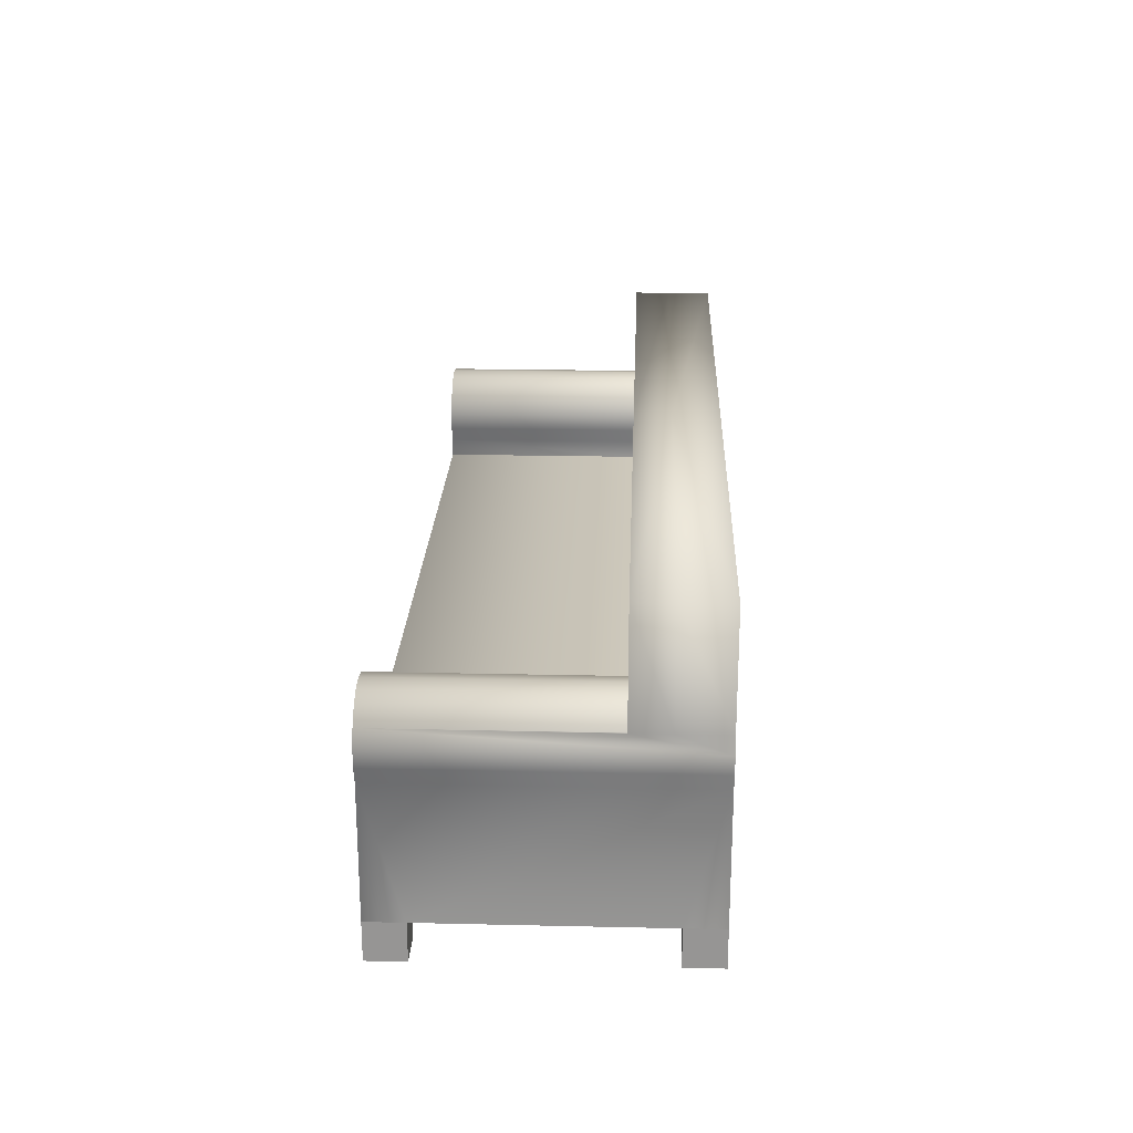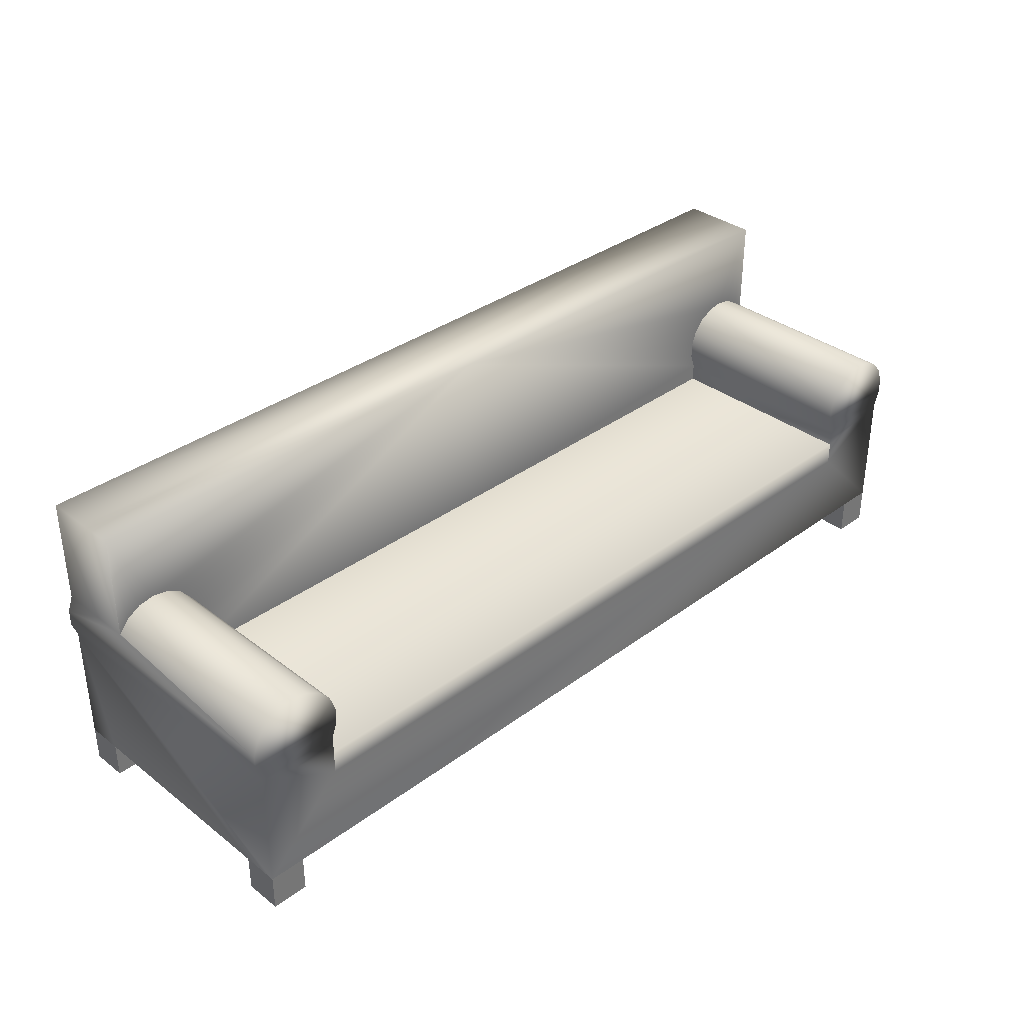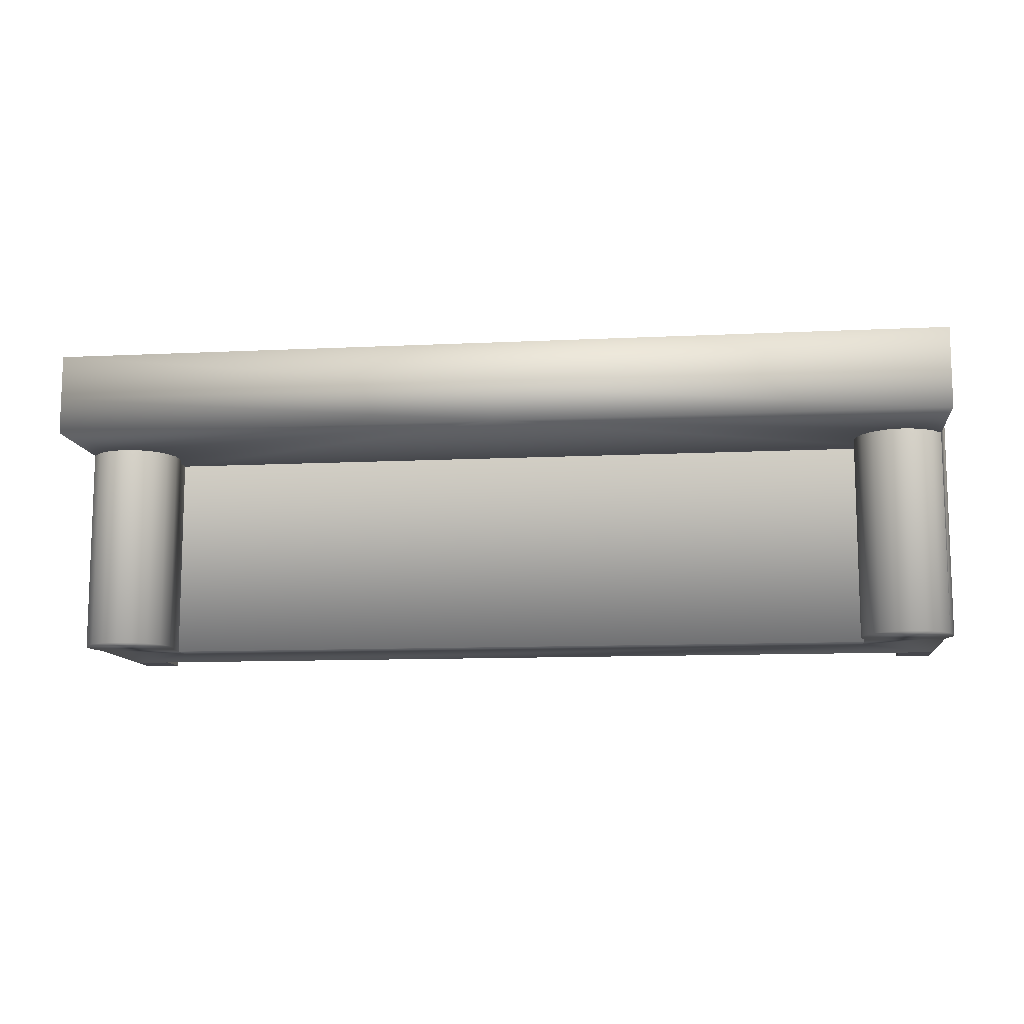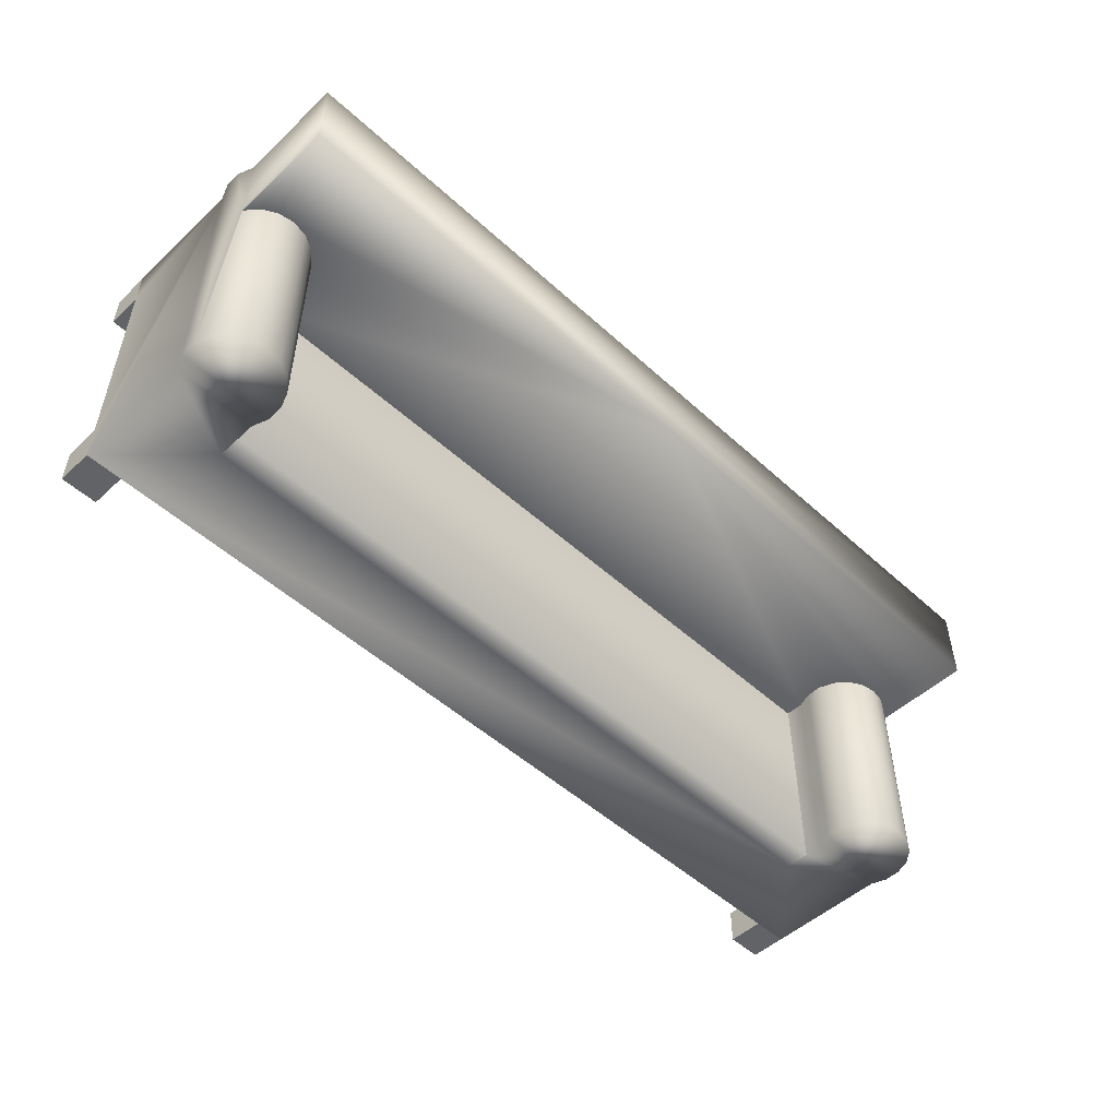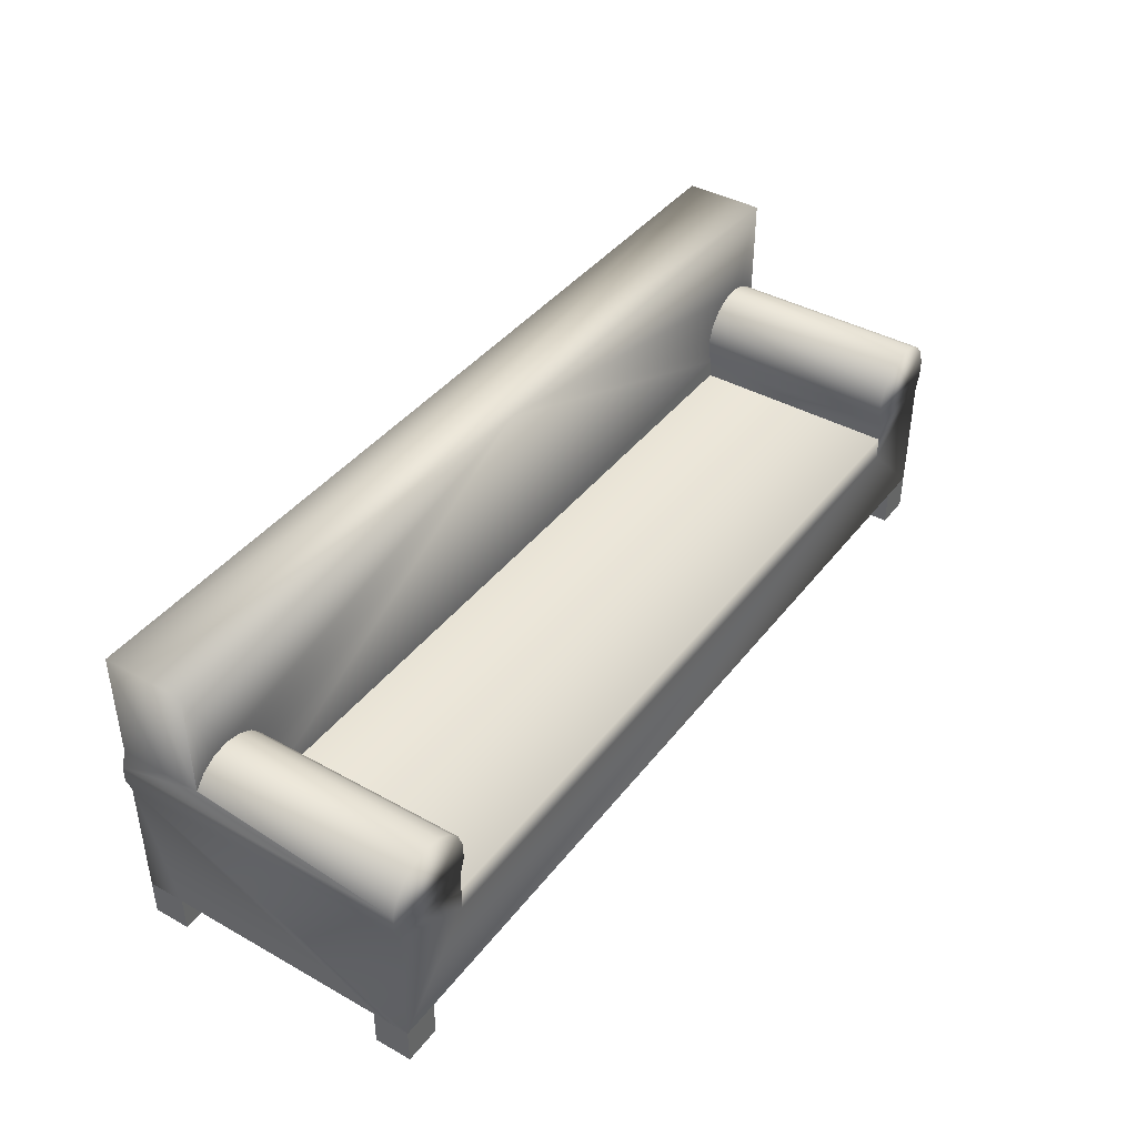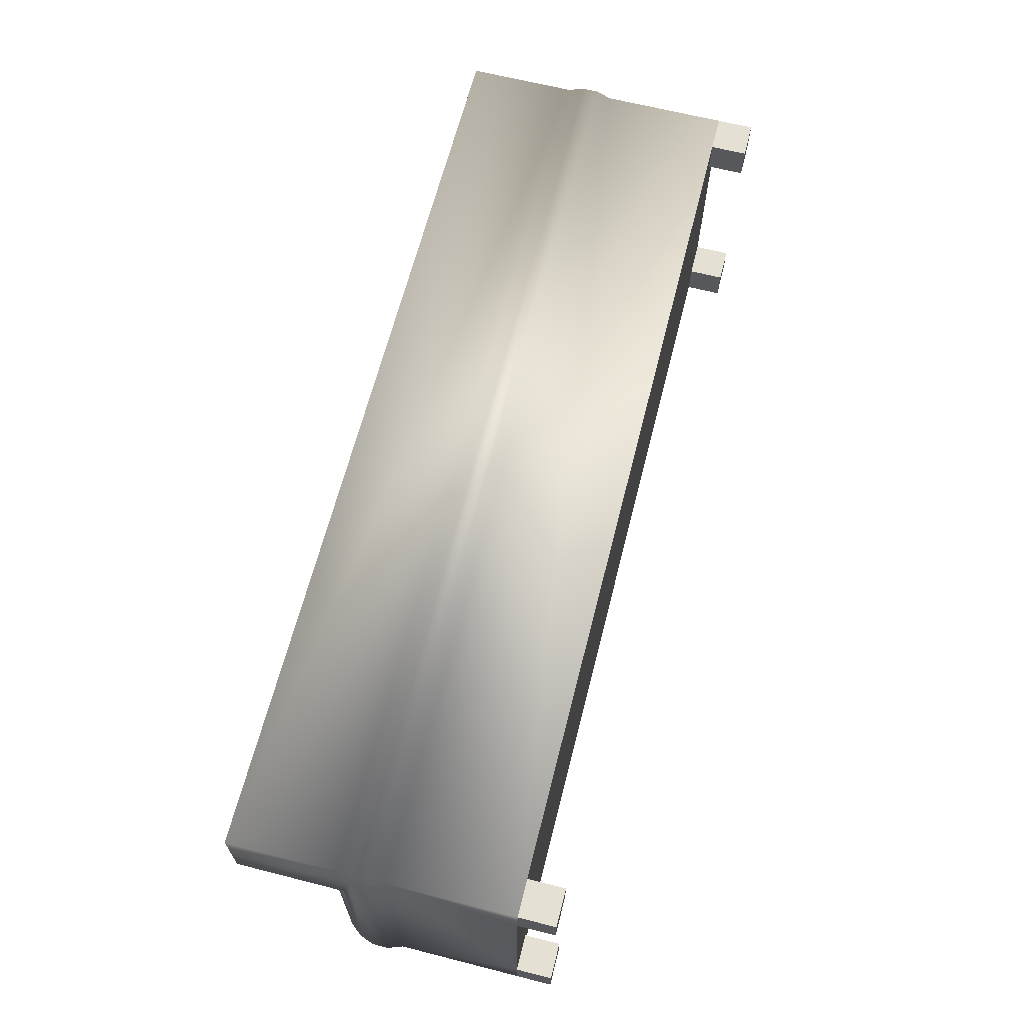
<metadata>
{"format":"obj","ext":"obj","renderer":"f3d","projection":"perspective","resolution":1024,"background":"white","views":[{"elev":22.2,"azim":-87.8,"up":"+Y"},{"elev":34.9,"azim":135.5,"up":"+Y"},{"elev":-11.0,"azim":-173.1,"up":"+Z"},{"elev":-50.8,"azim":135.2,"up":"+Z"},{"elev":40.9,"azim":124.2,"up":"+Y"},{"elev":65.4,"azim":-75.7,"up":"+Z"}]}
</metadata>
<code>
v -0.4518 -0.1486 -0.1038
v -0.416 -0.1486 -0.1396
v -0.416 -0.1486 -0.1038
v -0.4518 -0.1486 -0.1396
v -0.416 -0.1128 -0.1038
v -0.4518 -0.1128 -0.1396
v -0.416 -0.1128 -0.1396
v -0.4518 -0.1128 -0.1038
v 0.4438 -0.1486 -0.1396
v 0.408 -0.1128 -0.1396
v 0.4438 -0.1128 -0.1396
v -0.4518 -0.1486 0.147
v -0.416 -0.1128 0.147
v -0.4518 -0.1128 0.147
v -0.4518 -0.1128 0.1112
v 0.408 -0.1486 -0.1396
v 0.4438 -0.1128 -0.1038
v 0.408 -0.1486 -0.1038
v 0.408 -0.1128 -0.1038
v -0.416 -0.1486 0.147
v -0.416 -0.1486 0.1112
v -0.4518 -0.1486 0.1112
v 0.4438 -0.1486 -0.1038
v 0.408 -0.1486 0.147
v 0.4438 -0.1128 0.147
v 0.408 -0.1128 0.147
v 0.408 -0.1128 0.1112
v 0.4438 -0.1486 0.147
v 0.4438 -0.1486 0.1112
v 0.4438 -0.1128 0.1112
v 0.408 -0.1486 0.1112
v -0.416 -0.1128 0.1112
v -0.4518 0.009784 -0.1396
v -0.4518 0.009784 0.147
v -0.3712 -0.03164 -0.1396
v -0.4572 0.02491 -0.1396
v -0.3712 -0.008128 -0.1396
v 0.4438 0.009784 0.147
v -0.4572 0.02491 0.147
v -0.3658 0.02491 -0.1396
v 0.3632 -0.03164 -0.1396
v -0.3712 0.009784 -0.1396
v -0.003999 -0.03164 -0.1396
v 0.4492 0.02491 0.147
v -0.4572 0.04098 -0.1396
v -0.3659 0.04098 -0.1396
v 0.4438 0.009784 -0.1396
v -0.3712 0.009784 0.06637
v -0.003999 -0.008128 -0.1396
v -0.4572 0.04098 0.147
v -0.3658 0.02491 0.06637
v -0.3659 0.04098 0.06637
v 0.3632 -0.008128 -0.1396
v -0.3712 -0.008128 0.06637
v -0.003999 -0.008128 0.06637
v 0.4492 0.04099 0.147
v -0.4516 0.05606 -0.1396
v -0.3714 0.05606 0.06637
v 0.3632 0.009784 -0.1396
v -0.003999 0.1615 0.06637
v 0.3632 -0.008128 0.06637
v 0.4492 0.02491 -0.1396
v 0.3578 0.02491 -0.1396
v -0.4518 0.05553 0.147
v -0.4518 0.05553 0.06637
v -0.3714 0.05606 -0.1396
v 0.3579 0.04099 -0.1396
v 0.4438 0.05557 0.147
v -0.4518 0.05553 0.1022
v -0.4516 0.05606 0.06637
v -0.3818 0.06834 -0.1396
v -0.3818 0.06834 0.06637
v 0.3632 0.009784 0.06637
v 0.4492 0.04099 -0.1396
v -0.4518 0.1615 0.147
v -0.4518 0.1615 0.1022
v -0.4518 0.1615 0.06637
v -0.4413 0.06834 -0.1396
v -0.3957 0.07636 0.06637
v 0.3578 0.02491 0.06637
v 0.3634 0.05607 -0.1396
v 0.4438 0.1615 0.147
v 0.4438 0.05557 0.1022
v -0.4413 0.06834 0.06637
v -0.4273 0.07636 -0.1396
v -0.3957 0.07636 -0.1396
v -0.4115 0.07914 0.06637
v 0.3579 0.04099 0.06637
v 0.4436 0.05607 -0.1396
v 0.4438 0.05557 0.06637
v 0.4438 0.1615 0.06637
v 0.4436 0.05607 0.06637
v 0.4438 0.1615 0.1022
v -0.003999 0.1615 0.1022
v -0.4273 0.07636 0.06637
v -0.4115 0.07914 -0.1396
v 0.3634 0.05607 0.06637
v 0.3738 0.06836 -0.1396
v 0.4333 0.06836 0.06637
v 0.3738 0.06836 0.06637
v 0.4333 0.06836 -0.1396
v 0.4193 0.07638 0.06637
v 0.3877 0.07638 0.06637
v 0.3877 0.07638 -0.1396
v 0.4035 0.07916 0.06637
v 0.4193 0.07638 -0.1396
v 0.4035 0.07916 -0.1396
v -0.3712 0.05121 0.1022
v -0.3712 0.009784 0.1022
v 0.3632 0.05121 0.1022
v 0.3632 0.009784 0.1022
v 0.4438 0.05121 0.1022
g mesh1_mesh1-geometry
f 1 2 3
f 2 1 4
f 2 5 3
f 5 1 3
f 1 6 4
f 6 2 4
f 5 2 7
f 1 5 8
f 6 1 8
f 2 6 7
f 9 10 11
f 12 13 14
f 15 12 14
f 10 9 16
f 17 9 11
f 10 18 19
f 13 12 20
f 12 21 20
f 21 12 22
f 12 15 22
f 9 18 16
f 18 10 16
f 9 17 23
f 18 17 19
f 24 25 26
f 18 9 23
f 17 18 23
f 27 24 26
f 25 24 28
f 25 29 30
f 29 27 30
f 24 27 31
f 24 29 28
f 29 25 28
f 27 29 31
f 29 24 31
g mesh1_mesh1-geometry
f 3 2 1
f 4 1 2
f 3 5 2
f 3 1 5
f 4 6 1
f 4 2 6
f 7 2 5
f 8 5 1
f 8 1 6
f 7 6 2
f 5 32 7
f 8 7 5
f 5 7 8
f 8 15 5
f 6 33 8
f 7 8 6
f 6 8 7
f 7 10 6
f 32 13 7
f 32 5 15
f 15 8 34
f 34 8 33
f 33 6 35
f 11 6 10
f 7 13 10
f 32 21 13
f 14 32 13
f 13 32 14
f 32 15 21
f 32 14 15
f 15 14 32
f 14 15 34
f 33 36 34
f 35 6 11
f 37 33 35
f 11 10 9
f 11 19 10
f 10 19 11
f 10 13 19
f 20 13 21
f 14 13 12
f 14 25 13
f 22 21 15
f 14 12 15
f 34 38 14
f 39 34 36
f 36 33 40
f 35 11 41
f 42 33 37
f 35 43 37
f 16 9 10
f 11 9 17
f 19 11 17
f 17 11 19
f 19 18 10
f 19 13 27
f 20 12 13
f 20 21 12
f 26 13 25
f 38 25 14
f 22 12 21
f 22 15 12
f 44 38 34
f 39 44 34
f 36 45 39
f 40 33 42
f 46 36 40
f 47 41 11
f 43 35 41
f 42 37 48
f 49 37 43
f 16 18 9
f 16 10 18
f 23 17 9
f 17 38 11
f 19 27 17
f 19 17 18
f 26 27 13
f 26 25 24
f 27 25 26
f 26 25 27
f 25 38 30
f 50 44 39
f 50 39 45
f 45 36 46
f 40 42 51
f 46 40 52
f 53 41 47
f 47 11 38
f 43 41 49
f 54 48 37
f 48 51 42
f 49 55 37
f 23 9 18
f 23 18 17
f 30 38 17
f 30 17 27
f 26 24 27
f 28 24 25
f 25 27 30
f 30 27 25
f 30 29 25
f 56 44 50
f 45 57 50
f 57 45 46
f 51 52 40
f 52 58 46
f 53 49 41
f 59 53 47
f 54 55 48
f 54 37 55
f 51 48 60
f 55 49 61
f 30 27 29
f 31 27 24
f 28 29 24
f 28 25 29
f 62 63 47
f 64 56 50
f 65 50 57
f 66 57 46
f 52 51 60
f 66 46 58
f 58 52 60
f 53 61 49
f 53 59 61
f 63 59 47
f 60 48 55
f 55 61 60
f 31 29 27
f 31 24 29
f 67 63 62
f 68 56 64
f 64 50 69
f 69 50 65
f 65 57 70
f 71 57 66
f 58 72 66
f 72 58 60
f 73 61 59
f 73 60 61
f 74 67 62
f 75 68 64
f 69 76 64
f 65 77 69
f 57 78 70
f 65 70 77
f 78 57 71
f 71 66 72
f 79 72 60
f 80 60 73
f 81 67 74
f 68 82 83
f 82 68 75
f 75 64 76
f 76 69 77
f 84 70 78
f 84 77 70
f 85 78 71
f 71 72 86
f 79 86 72
f 87 79 60
f 88 60 80
f 89 81 74
f 90 91 92
f 83 93 90
f 93 83 82
f 75 94 82
f 76 94 75
f 76 77 94
f 84 78 95
f 95 77 84
f 85 95 78
f 86 85 71
f 86 79 96
f 87 96 79
f 77 87 60
f 97 60 88
f 98 81 89
f 99 92 91
f 91 90 93
f 93 82 94
f 60 94 77
f 87 77 95
f 95 85 87
f 96 85 86
f 96 87 85
f 100 60 97
f 101 98 89
f 102 99 91
f 91 93 60
f 94 60 93
f 103 60 100
f 104 98 101
f 105 102 91
f 60 105 91
f 105 60 103
f 106 104 101
f 107 104 106
g mesh1_mesh1-geometry
f 7 32 5
f 5 15 8
f 8 33 6
f 6 10 7
f 7 13 32
f 15 5 32
f 34 8 15
f 33 8 34
f 35 6 33
f 10 6 11
f 10 13 7
f 13 21 32
f 21 15 32
f 34 15 14
f 34 36 33
f 11 6 35
f 35 33 37
f 19 13 10
f 21 13 20
f 13 25 14
f 15 21 22
f 14 38 34
f 36 34 39
f 40 33 36
f 41 11 35
f 37 33 42
f 37 43 35
f 27 13 19
f 25 13 26
f 14 25 38
f 34 38 44
f 34 44 39
f 39 45 36
f 42 33 40
f 40 36 46
f 11 41 47
f 41 35 43
f 48 37 42
f 43 37 49
f 11 38 17
f 17 27 19
f 13 27 26
f 30 38 25
f 47 44 38
f 38 44 47
f 39 44 50
f 45 39 50
f 46 36 45
f 51 42 40
f 52 40 46
f 47 41 53
f 38 11 47
f 49 41 43
f 37 48 54
f 42 51 48
f 37 55 49
f 17 38 30
f 27 17 30
f 44 47 62
f 62 47 44
f 50 44 56
f 50 57 45
f 46 45 57
f 40 52 51
f 46 58 52
f 41 49 53
f 47 53 59
f 48 55 54
f 55 37 54
f 60 48 51
f 61 49 55
f 47 63 62
f 62 56 44
f 44 56 62
f 50 56 64
f 57 50 65
f 46 57 66
f 60 51 52
f 58 46 66
f 60 52 58
f 49 61 53
f 61 59 53
f 47 59 63
f 55 48 60
f 60 61 55
f 62 63 67
f 56 62 74
f 74 62 56
f 64 56 68
f 69 50 64
f 65 50 69
f 70 57 65
f 66 57 71
f 66 72 58
f 60 58 72
f 59 61 73
f 73 63 59
f 59 63 73
f 61 60 73
f 80 67 63
f 63 67 80
f 62 67 74
f 74 90 56
f 56 90 74
f 56 83 68
f 68 83 56
f 64 68 75
f 64 76 69
f 69 77 65
f 70 78 57
f 77 70 65
f 71 57 78
f 72 66 71
f 60 72 79
f 63 73 80
f 80 73 63
f 73 60 80
f 67 80 88
f 88 80 67
f 74 67 81
f 74 92 90
f 90 92 74
f 56 90 83
f 83 90 56
f 83 82 68
f 75 68 82
f 76 64 75
f 77 69 76
f 78 70 84
f 70 77 84
f 71 78 85
f 86 72 71
f 72 86 79
f 60 79 87
f 80 60 88
f 88 81 67
f 67 81 88
f 74 81 89
f 92 74 89
f 89 74 92
f 92 91 90
f 90 93 83
f 82 83 93
f 82 94 75
f 75 94 76
f 94 77 76
f 95 78 84
f 84 77 95
f 78 95 85
f 71 85 86
f 96 79 86
f 79 96 87
f 60 87 77
f 88 60 97
f 81 88 97
f 97 88 81
f 89 81 98
f 89 99 92
f 92 99 89
f 91 92 99
f 93 90 91
f 94 82 93
f 77 94 60
f 95 77 87
f 87 85 95
f 86 85 96
f 85 87 96
f 97 60 100
f 97 98 81
f 81 98 97
f 89 98 101
f 99 89 101
f 101 89 99
f 91 99 102
f 60 93 91
f 93 60 94
f 100 60 103
f 98 97 100
f 100 97 98
f 101 98 104
f 106 99 101
f 101 99 106
f 99 106 102
f 102 106 99
f 91 102 105
f 91 105 60
f 103 60 105
f 103 98 100
f 100 98 103
f 98 103 104
f 104 103 98
f 101 104 106
f 107 102 106
f 106 102 107
f 102 107 105
f 105 107 102
f 105 104 103
f 103 104 105
f 106 104 107
f 104 105 107
f 107 105 104
g mesh2_mesh2-geometry
l 108 109
l 109 48
g mesh3_mesh3-geometry
l 110 111
l 110 112
l 111 73

</code>
